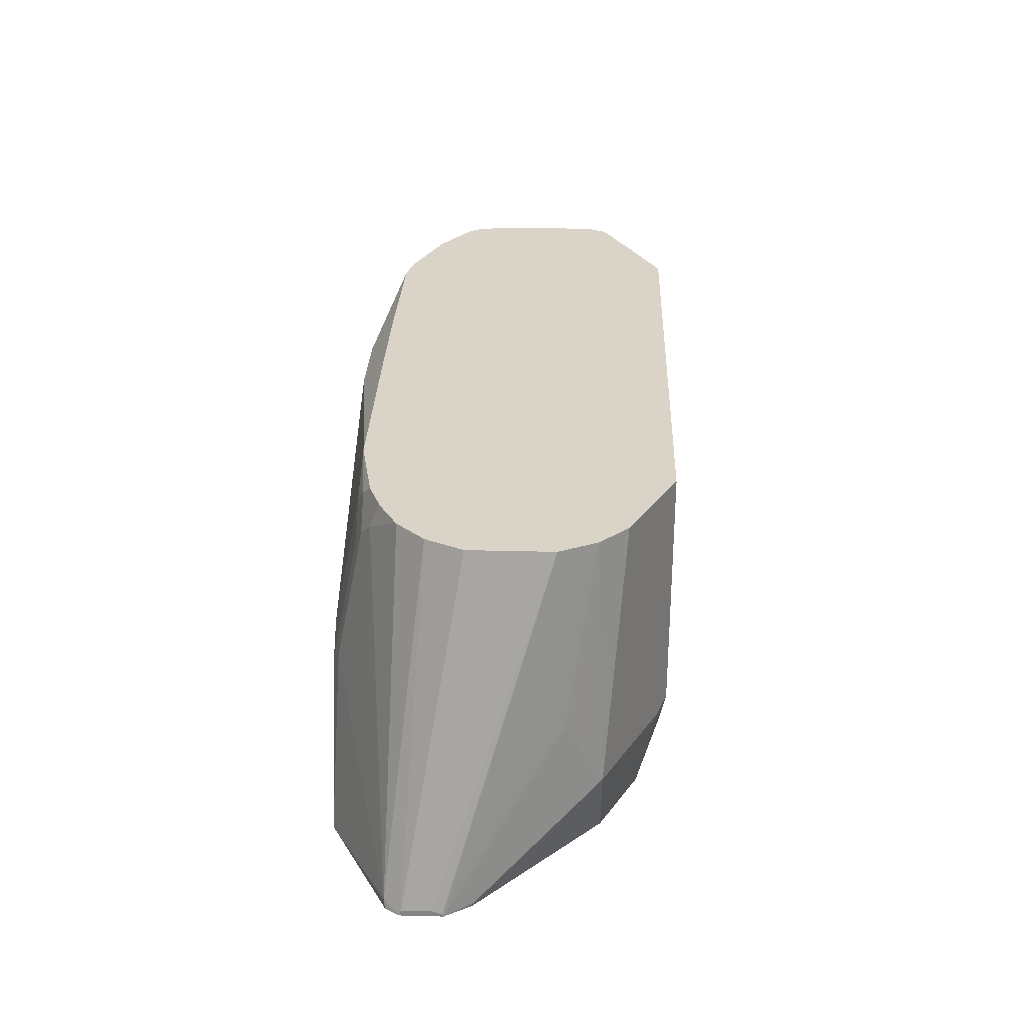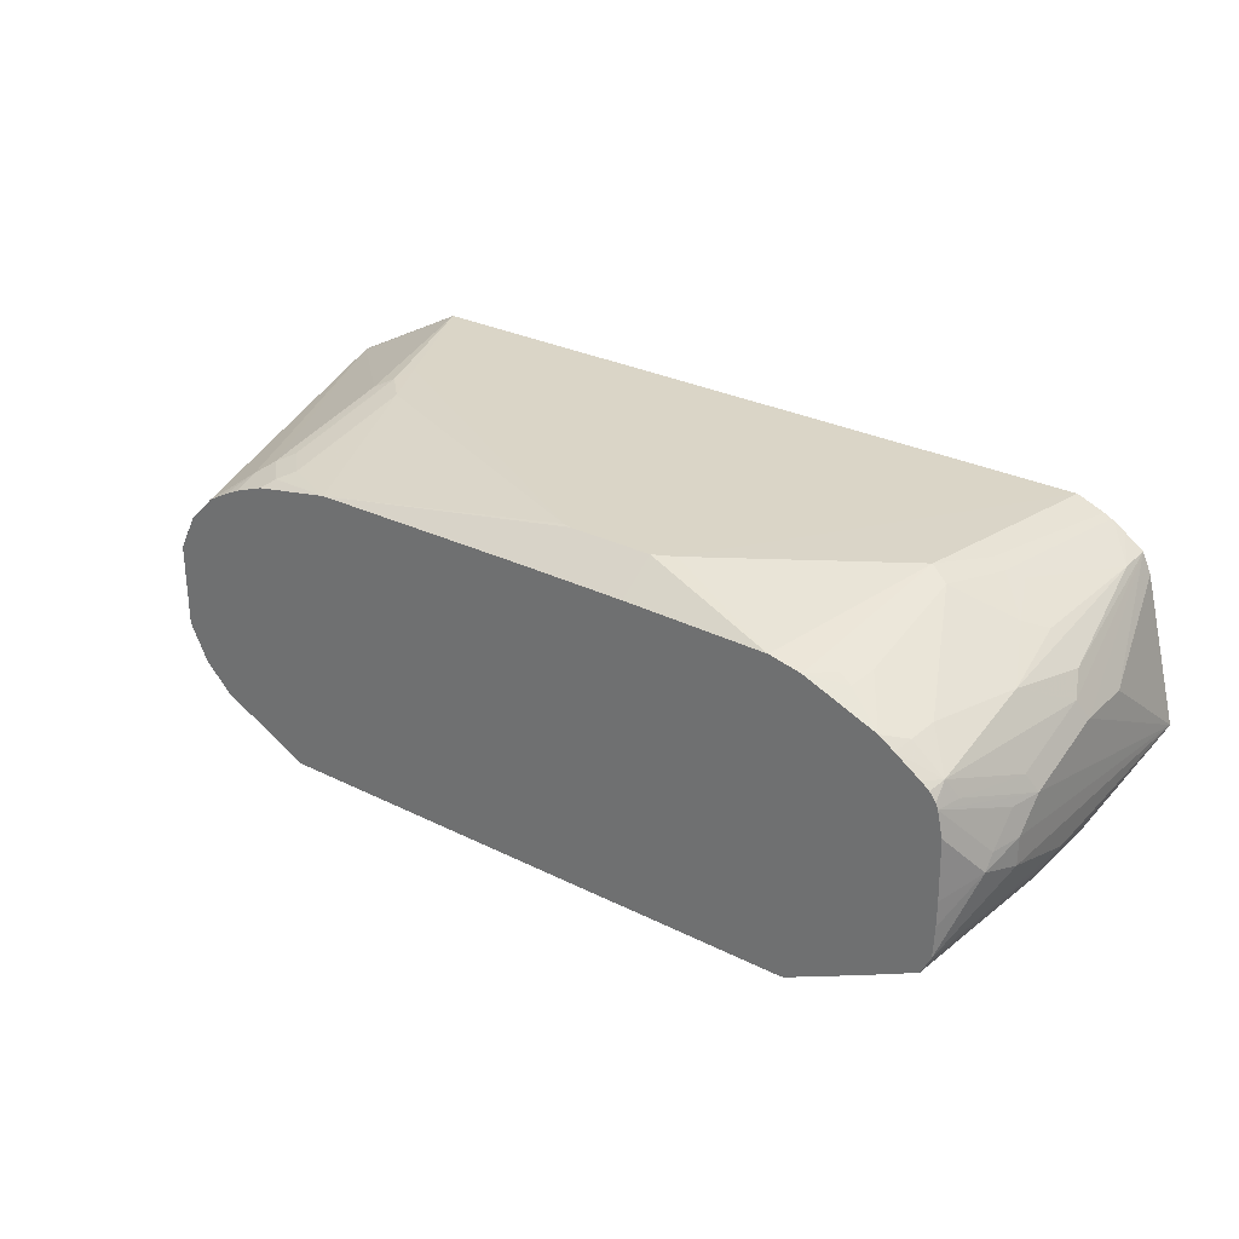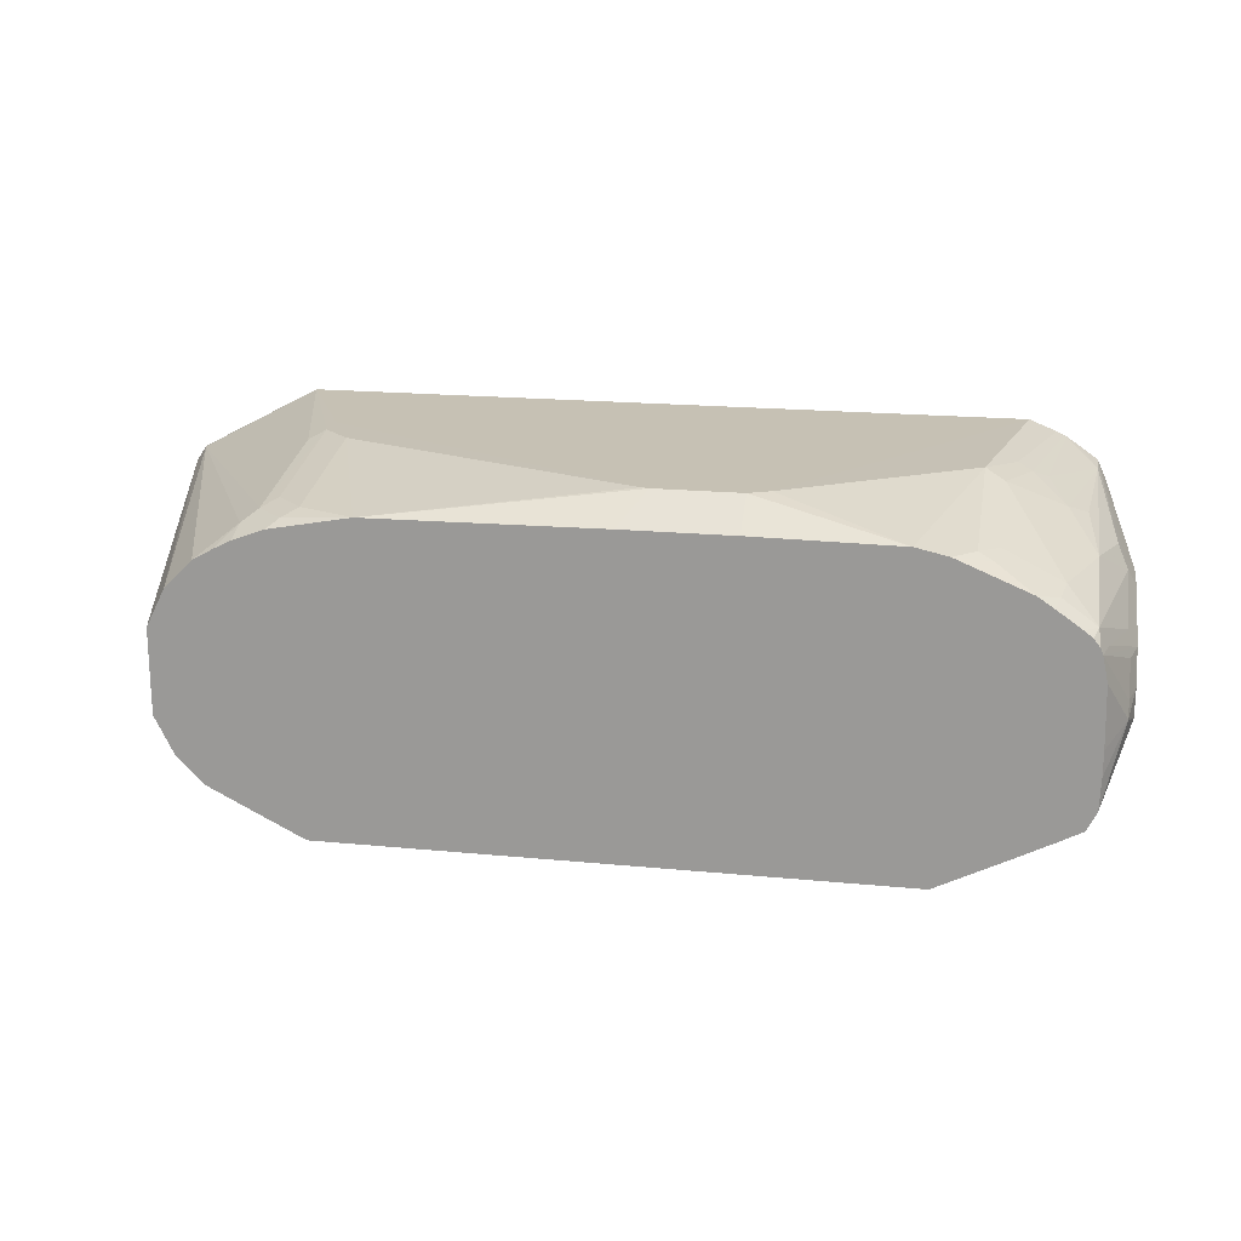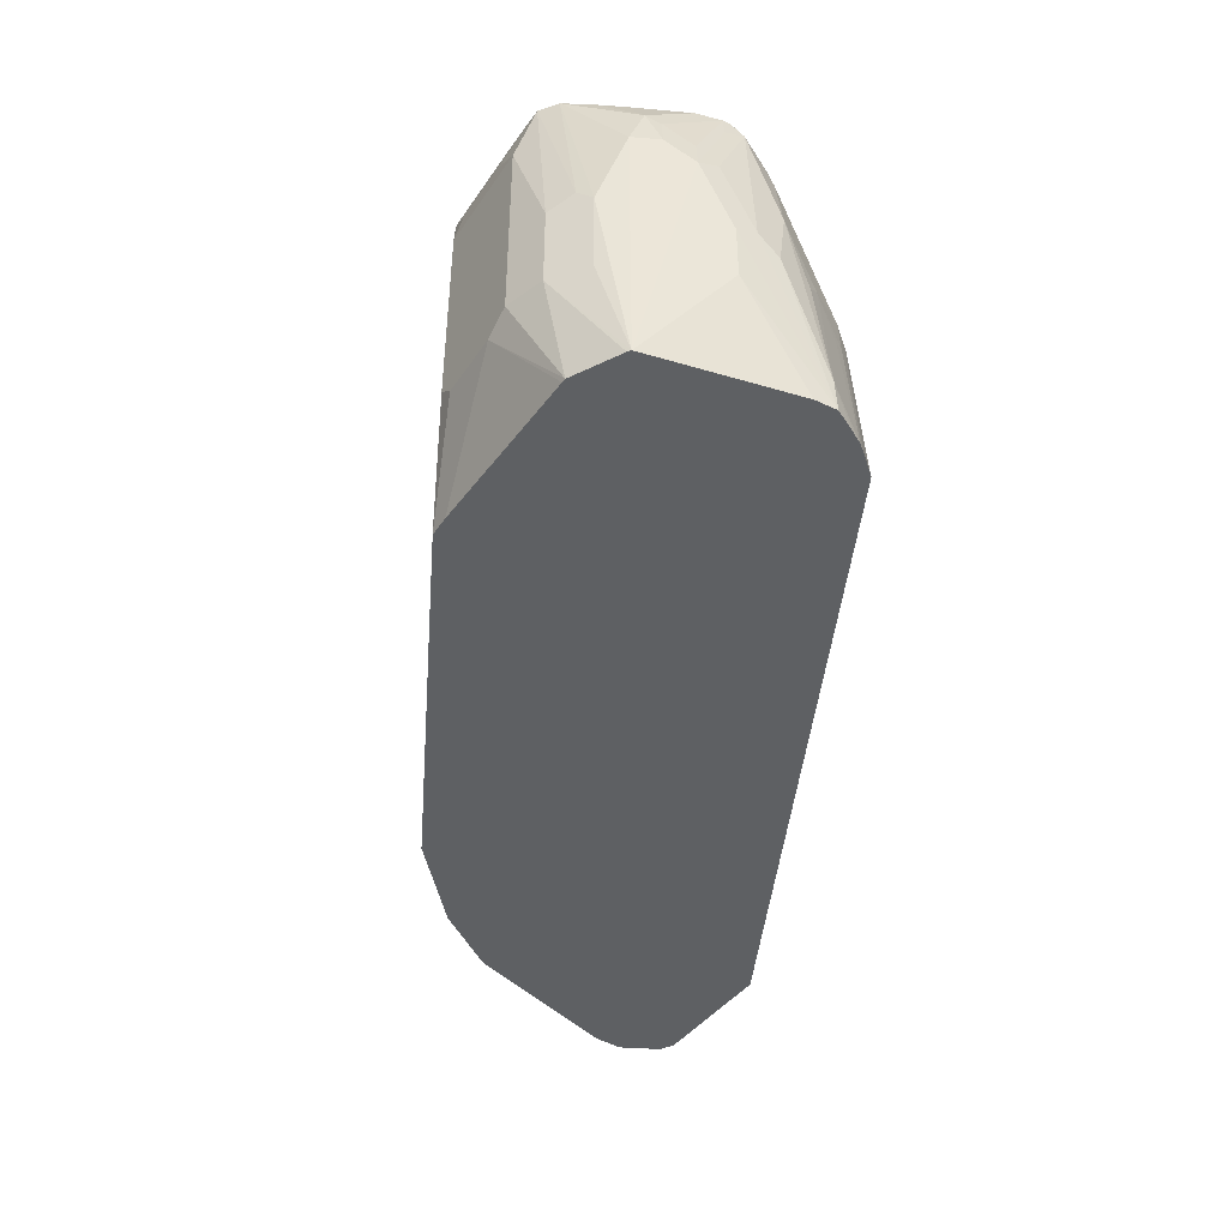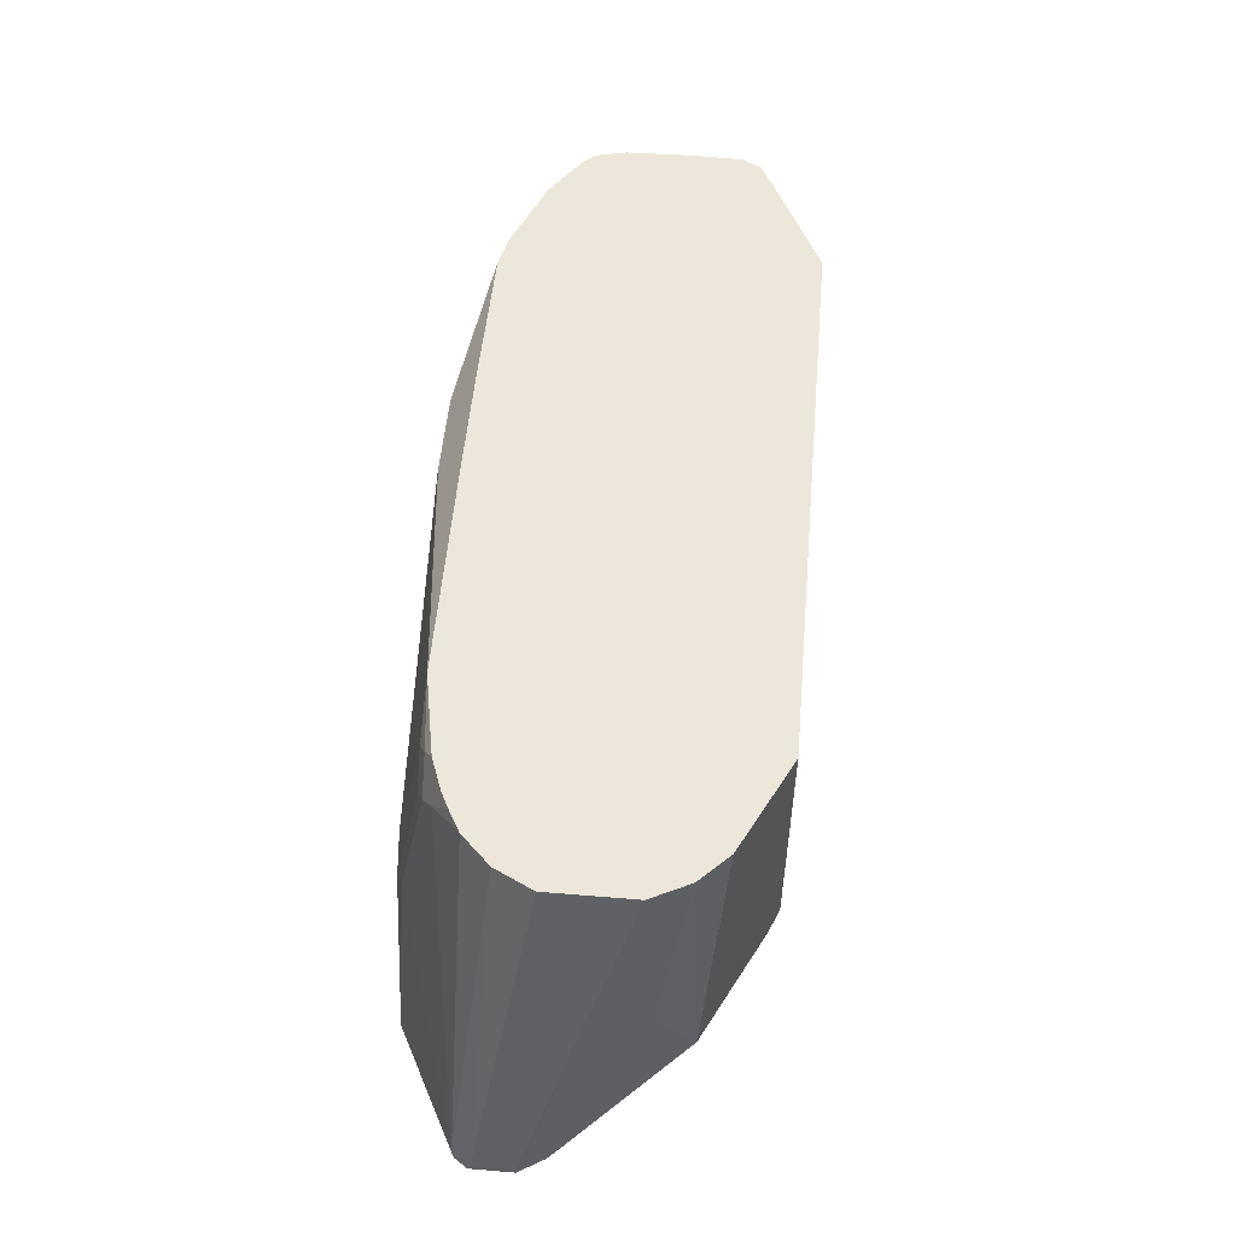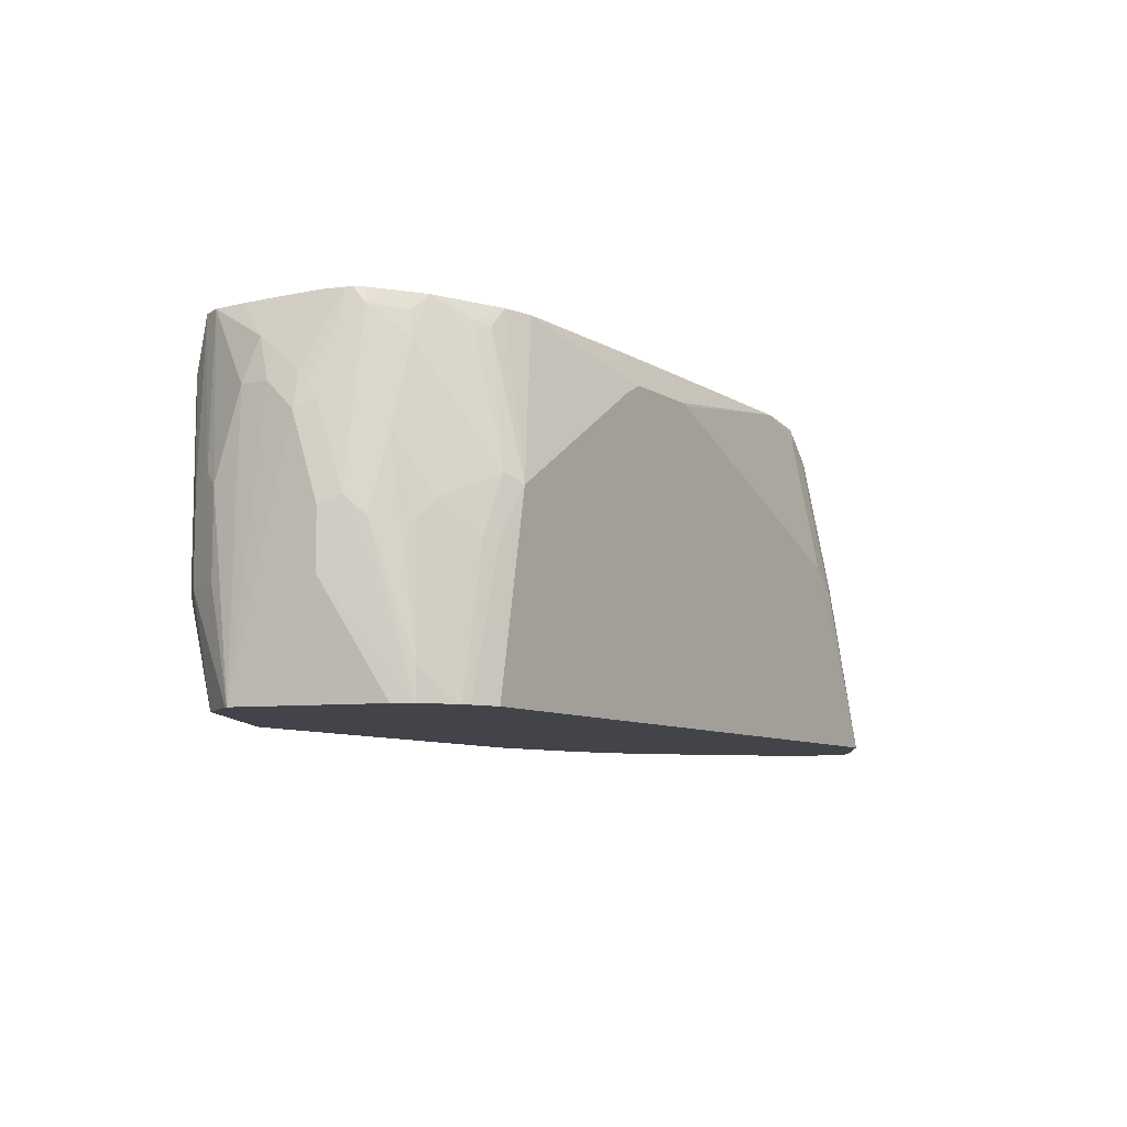
<metadata>
{"format":"obj","ext":"obj","renderer":"f3d","projection":"perspective","resolution":1024,"background":"white","views":[{"elev":28.7,"azim":-87.8,"up":"+Z"},{"elev":29.0,"azim":36.6,"up":"+Y"},{"elev":18.6,"azim":10.6,"up":"+Y"},{"elev":-42.4,"azim":85.1,"up":"+Z"},{"elev":53.5,"azim":-84.9,"up":"+Z"},{"elev":-8.4,"azim":122.0,"up":"+Z"}]}
</metadata>
<code>
v 0.2605 -0.306 -0.06511
v 0.2092 -0.2212 -0.1331
v 0.2995 -0.306 -0.1331
v 0.1967 -0.1716 -0.1331
v 0.1967 -0.2016 -0.1331
v 0.1967 -0.2009 -0.1312
v 0.254 -0.2735 0.1149
v 0.267 -0.2995 0.1149
v 0.2475 -0.28 -0.01303
v 0.2084 -0.2214 -0.1302
v 0.207 -0.2185 -0.1331
v 0.2865 -0.3191 0.1149
v 0.3517 -0.3516 0.1149
v 0.3517 -0.3516 -0.0586
v 0.3386 -0.3451 -0.06511
v 0.3517 -0.3321 -0.1331
v 0.4298 -0.3516 -0.1331
v 0.7619 -0.3516 0.07814
v 0.7423 -0.3516 0.1149
v 0.8335 -0.306 0.1149
v 0.7955 -0.3258 0.1149
v 0.8202 -0.3131 0.1149
v 0.8034 -0.3272 0.09768
v 0.7643 -0.3468 0.09768
v 0.745 -0.351 0.1149
v 0.814 -0.3256 0.07814
v 0.827 -0.3191 0.07814
v 0.8465 -0.2995 -6.55e-06
v 0.827 -0.3191 0.03877
v 0.827 -0.3191 -0.0586
v 0.8465 -0.2995 -0.0586
v 0.8547 -0.2833 0.009763
v 0.8595 -0.2735 -0.0586
v 0.8595 -0.2735 -6.55e-06
v 0.8655 -0.254 -0.1331
v 0.8643 -0.2564 -0.1331
v 0.8433 -0.2863 -0.1331
v 0.8107 -0.3272 -0.06837
v 0.8408 -0.2878 -0.1331
v 0.7358 -0.3451 -0.1331
v 0.7228 -0.3516 -0.1331
v 0.7618 -0.3516 -0.0586
v 0.7716 -0.3468 -0.06837
v 0.7872 -0.1171 -0.1331
v 0.8337 -0.1425 -0.1331
v 0.84 -0.1563 -0.1331
v 0.8595 -0.1954 -0.0586
v 0.8595 -0.1954 -0.01953
v 0.8595 -0.2149 0.03908
v 0.8595 -0.2344 0.05861
v 0.8547 -0.2344 0.08058
v 0.8547 -0.2442 0.08791
v 0.84 -0.2126 0.1149
v 0.8362 -0.1954 0.1149
v 0.8547 -0.2149 0.06105
v 0.84 -0.1954 0.09768
v 0.8335 -0.1823 0.1042
v 0.8531 -0.2019 0.04558
v 0.8531 -0.1823 -0.01303
v 0.8335 -0.1628 0.02604
v 0.8465 -0.1693 -0.02604
v 0.8335 -0.1433 -0.1107
v 0.827 -0.1498 -0.02604
v 0.814 -0.1433 -0.01303
v 0.814 -0.1628 0.08465
v 0.7749 -0.1237 0.006503
v 0.7912 -0.127 -0.03418
v 0.8009 -0.1319 -0.0415
v 0.8124 -0.1278 -0.1331
v 0.8205 -0.1332 -0.1331
v 0.8057 -0.1245 -0.1331
v 0.8107 -0.127 -0.1319
v 0.7814 -0.1221 -0.03662
v 0.7618 -0.1172 -6.55e-06
v 0.6394 -0.1171 0.08067
v 0.7251 -0.1368 0.1149
v 0.6251 -0.1171 0.08783
v 0.5611 -0.1171 0.08647
v 0.5665 -0.1171 0.08783
v 0.6251 -0.1356 0.1149
v 0.5505 -0.1356 0.1149
v 0.3907 -0.1368 0.1149
v 0.2865 -0.1693 0.1149
v 0.3345 -0.1472 0.1149
v 0.3126 -0.1554 0.1149
v 0.3011 -0.1612 0.1149
v 0.3126 -0.149 0.09768
v 0.3419 -0.1416 0.1074
v 0.3224 -0.1416 0.08791
v 0.3517 -0.1368 0.09768
v 0.3517 -0.1172 -6.55e-06
v 0.3321 -0.1172 -0.01953
v 0.3321 -0.1368 0.07814
v 0.3224 -0.1221 -0.009776
v 0.2051 -0.1612 -0.127
v 0.267 -0.1889 0.1149
v 0.1967 -0.1734 -0.1296
v 0.2031 -0.1622 -0.1331
v 0.2882 -0.1171 -0.1331
v 0.3326 -0.1171 -0.03946
v 0.1967 -0.194 -0.1289
v 0.254 -0.2149 0.1149
v 0.8302 -0.1856 0.1149
v 0.8245 -0.1812 0.1149
v 0.7968 -0.1622 0.1149
v 0.7471 -0.1416 0.1149
v 0.7619 -0.1416 0.1001
v 0.7716 -0.1465 0.1026
v 0.7749 -0.1433 0.08465
v 0.8107 -0.1661 0.1026
v 0.8075 -0.1693 0.1149
v 0.8346 -0.1913 0.1149
v 0.84 -0.293 0.1149
v 0.8409 -0.2712 0.1149
v 0.8409 -0.254 0.1149
v 0.8595 -0.254 0.05861
f 90 82 91
f 95 83 87
f 95 87 89
f 95 89 94
f 93 89 90
f 93 92 89
f 93 90 92
f 95 96 83
f 90 91 92
f 94 89 92
f 95 97 96
f 82 78 91
f 95 98 4
f 95 99 98
f 95 94 99
f 94 92 99
f 100 99 92
f 100 78 99
f 91 78 100
f 82 79 78
f 91 100 92
f 99 78 44
f 88 85 84
f 99 44 98
f 95 4 97
f 88 84 82
f 75 74 44
f 88 90 89
f 73 44 74
f 73 71 44
f 71 45 44
f 70 45 71
f 62 45 70
f 62 61 45
f 61 59 45
f 59 48 45
f 59 49 48
f 98 44 17
f 75 76 74
f 75 77 76
f 88 82 90
f 75 44 77
f 79 77 78
f 79 80 77
f 79 81 80
f 82 81 79
f 82 83 81
f 84 83 82
f 85 83 84
f 86 83 85
f 86 87 83
f 86 85 87
f 88 87 85
f 88 89 87
f 78 77 44
f 3 98 17
f 106 76 105
f 97 4 6
f 110 105 111
f 111 105 104
f 111 104 57
f 104 103 57
f 112 57 103
f 112 54 57
f 112 103 54
f 54 103 53
f 53 103 20
f 113 53 20
f 114 53 113
f 115 53 114
f 115 52 53
f 115 114 52
f 114 113 52
f 113 116 52
f 113 34 116
f 113 32 34
f 113 20 32
f 28 32 20
f 116 34 35
f 116 35 50
f 52 116 50
f 65 57 60
f 73 74 66
f 110 111 57
f 4 98 3
f 110 57 65
f 107 66 74
f 101 97 6
f 101 102 97
f 101 7 102
f 101 6 7
f 102 7 83
f 96 102 83
f 96 97 102
f 7 13 83
f 83 13 76
f 81 83 76
f 80 81 76
f 80 76 77
f 20 76 13
f 103 76 20
f 104 76 103
f 105 76 104
f 106 74 76
f 106 107 74
f 108 107 106
f 108 109 107
f 108 105 109
f 108 106 105
f 109 105 65
f 109 65 66
f 109 66 107
f 110 65 105
f 67 73 66
f 31 32 28
f 67 72 71
f 21 20 19
f 22 20 21
f 22 23 20
f 22 21 23
f 21 24 23
f 25 24 21
f 25 18 24
f 25 19 18
f 25 21 19
f 26 24 18
f 26 23 24
f 19 20 13
f 27 23 26
f 27 28 20
f 27 29 28
f 27 26 29
f 26 18 29
f 30 29 18
f 28 29 30
f 31 28 30
f 33 32 31
f 33 34 32
f 33 35 34
f 33 31 35
f 27 20 23
f 19 13 18
f 18 13 17
f 14 17 13
f 2 3 1
f 2 4 3
f 5 4 2
f 5 6 4
f 5 7 6
f 5 8 7
f 5 9 8
f 5 1 9
f 5 10 1
f 11 10 5
f 11 2 10
f 11 5 2
f 10 2 1
f 67 71 73
f 8 1 12
f 8 12 7
f 12 13 7
f 12 14 13
f 12 1 14
f 15 14 1
f 15 16 14
f 15 3 16
f 15 1 3
f 16 3 17
f 16 17 14
f 36 35 31
f 36 37 35
f 8 9 1
f 31 30 37
f 55 49 54
f 55 51 49
f 56 54 49
f 56 57 54
f 56 58 57
f 56 49 58
f 58 49 59
f 58 59 57
f 59 60 57
f 61 60 59
f 62 60 61
f 62 63 60
f 64 63 62
f 64 60 63
f 64 65 60
f 64 66 65
f 64 67 66
f 68 69 67
f 68 62 69
f 68 64 62
f 69 62 70
f 69 70 71
f 69 71 72
f 69 72 67
f 36 31 37
f 55 54 51
f 51 54 53
f 68 67 64
f 51 52 50
f 38 37 30
f 51 53 52
f 39 37 38
f 39 40 37
f 39 38 40
f 40 41 37
f 37 41 35
f 41 17 35
f 41 18 17
f 42 18 41
f 42 30 18
f 43 30 42
f 40 38 41
f 38 43 41
f 38 30 43
f 51 50 49
f 49 35 48
f 47 48 35
f 46 45 47
f 47 45 48
f 46 35 45
f 45 35 44
f 44 35 17
f 43 42 41
f 46 47 35
f 49 50 35

</code>
